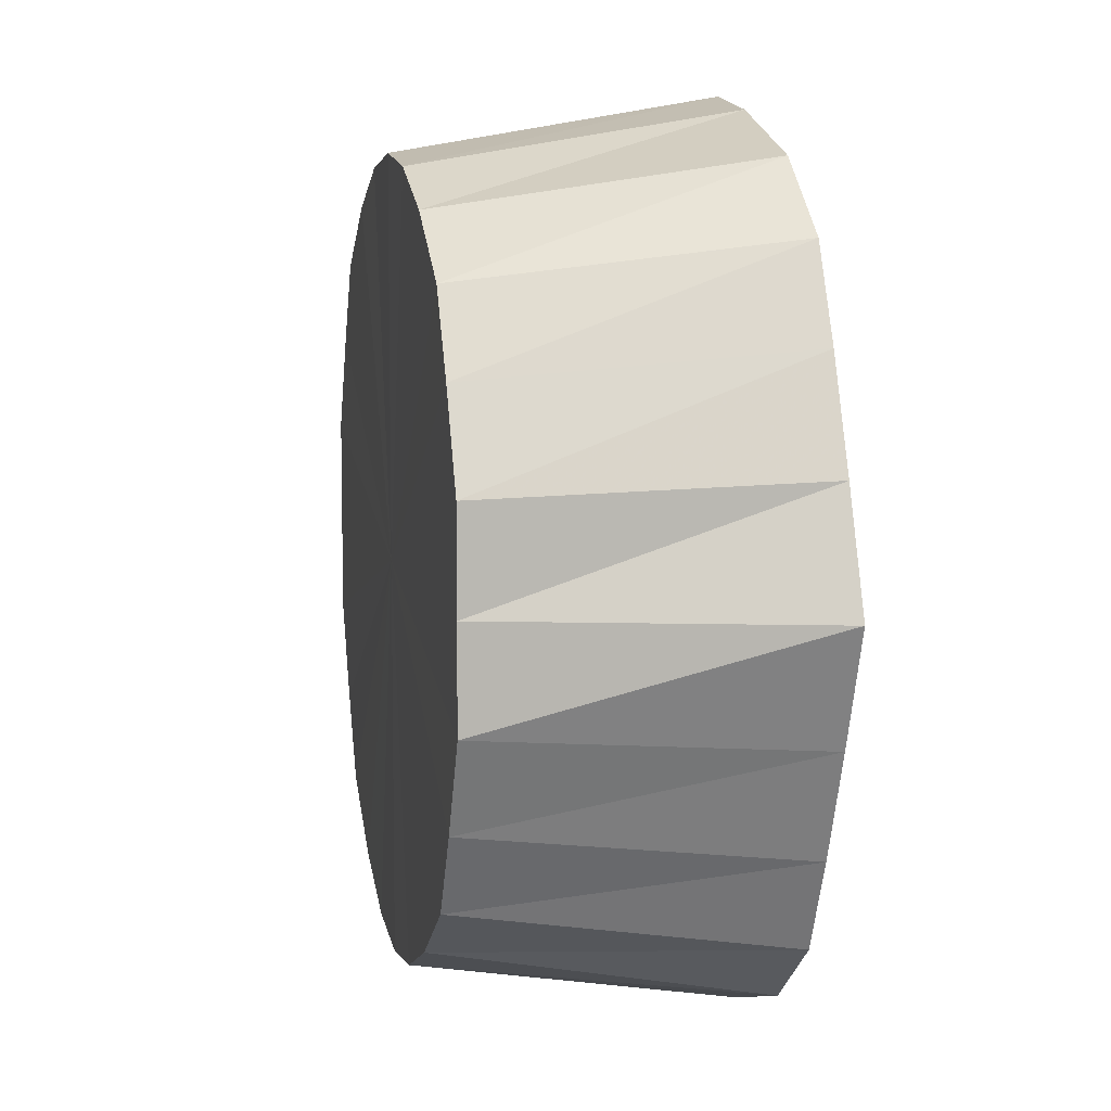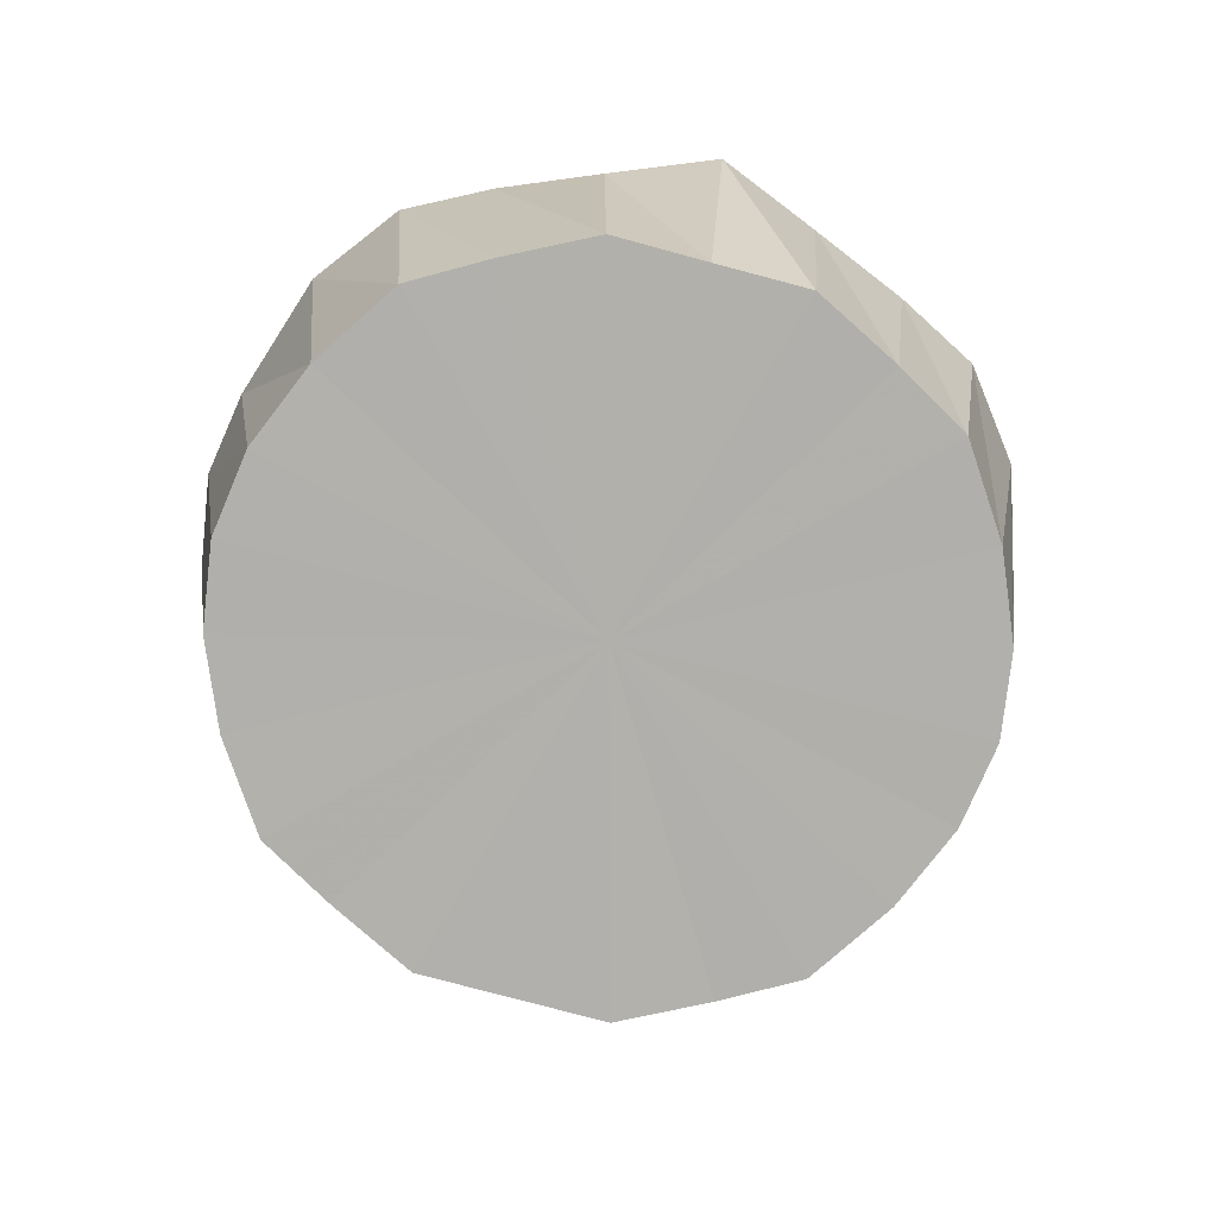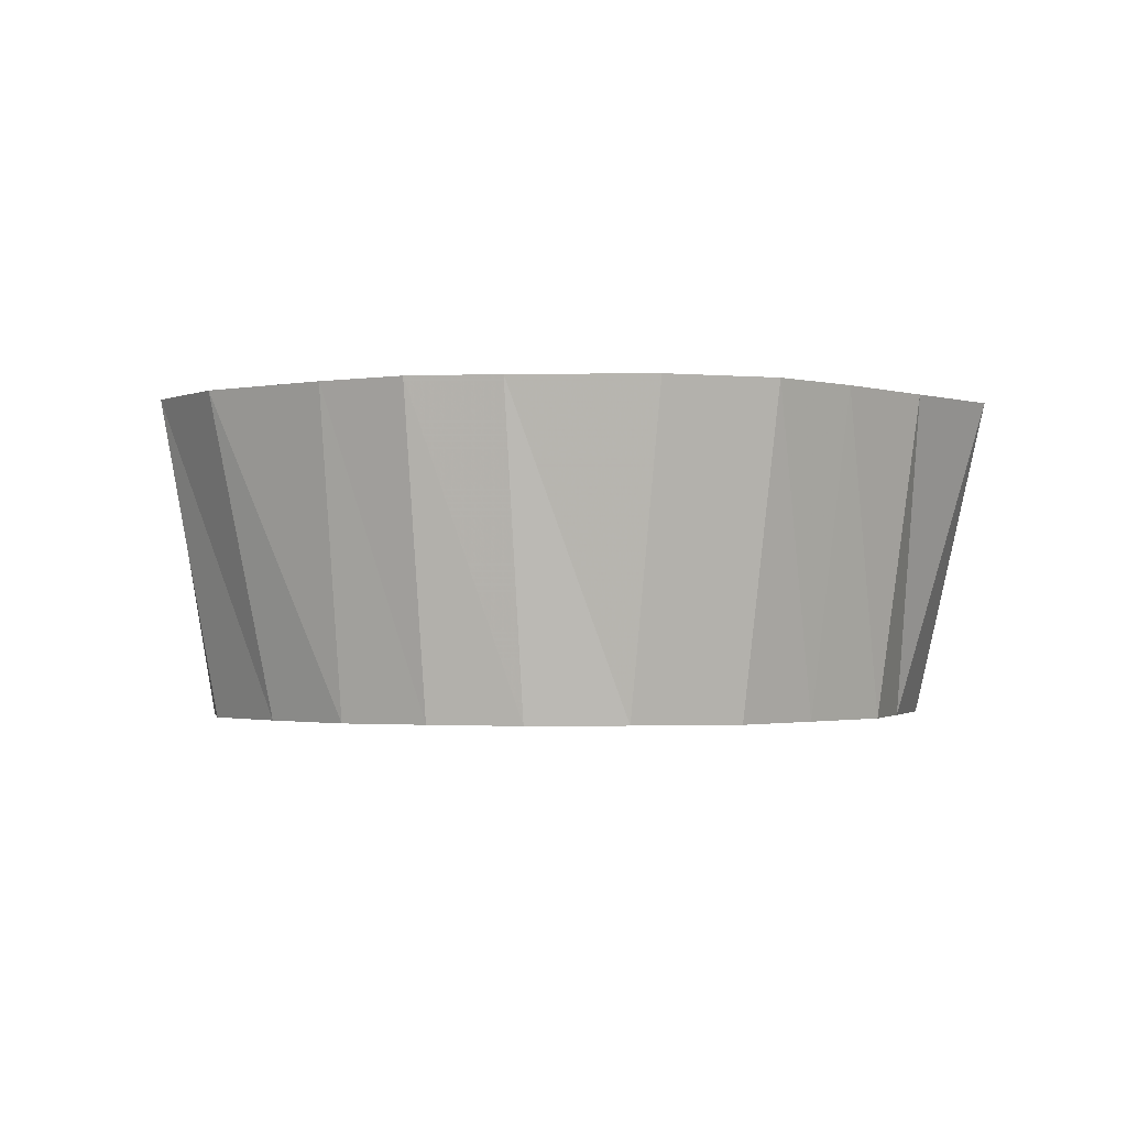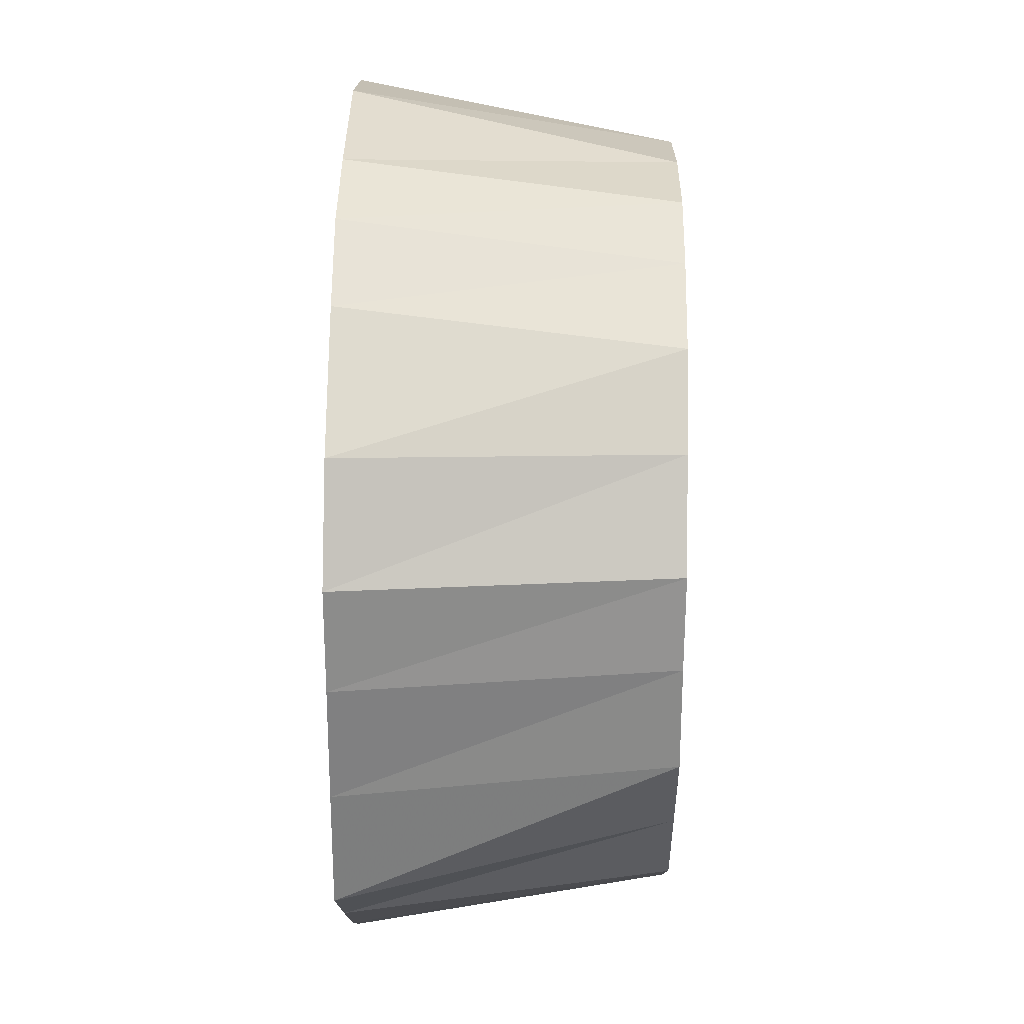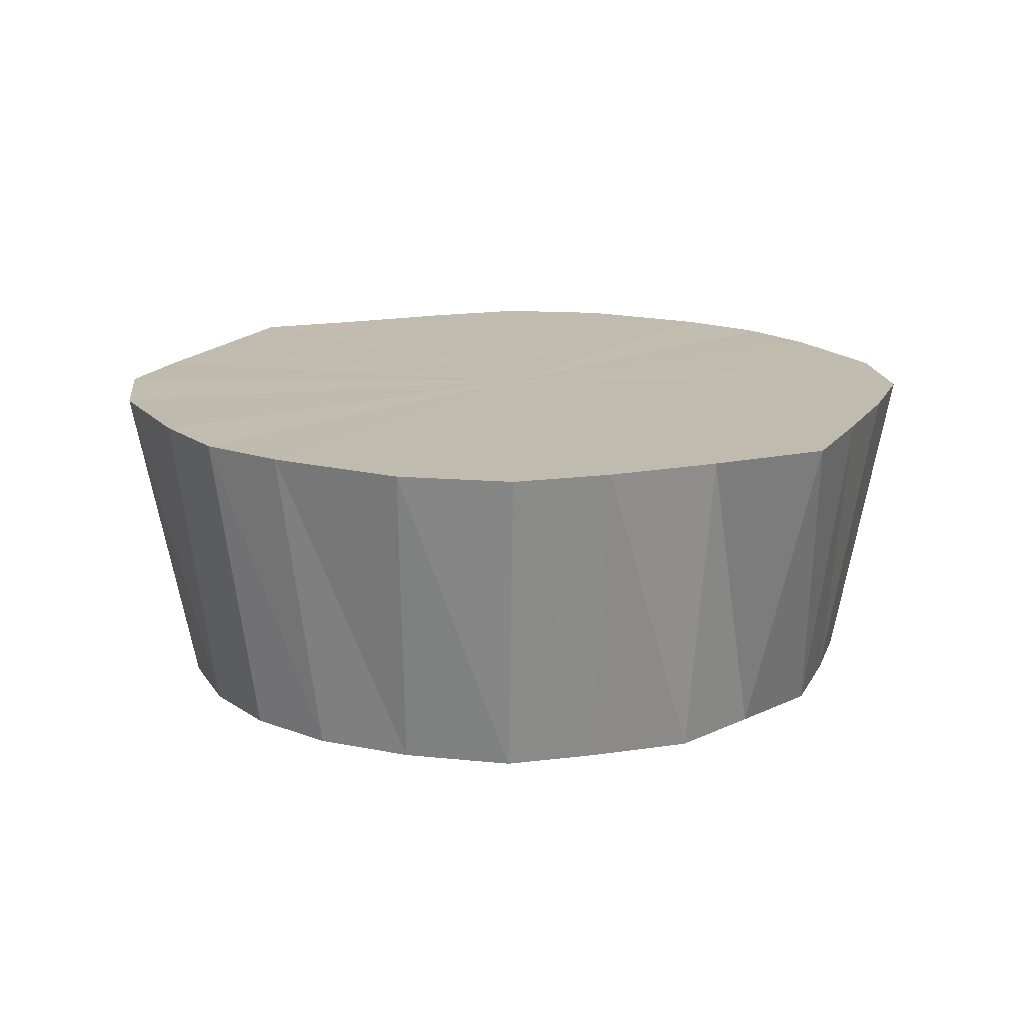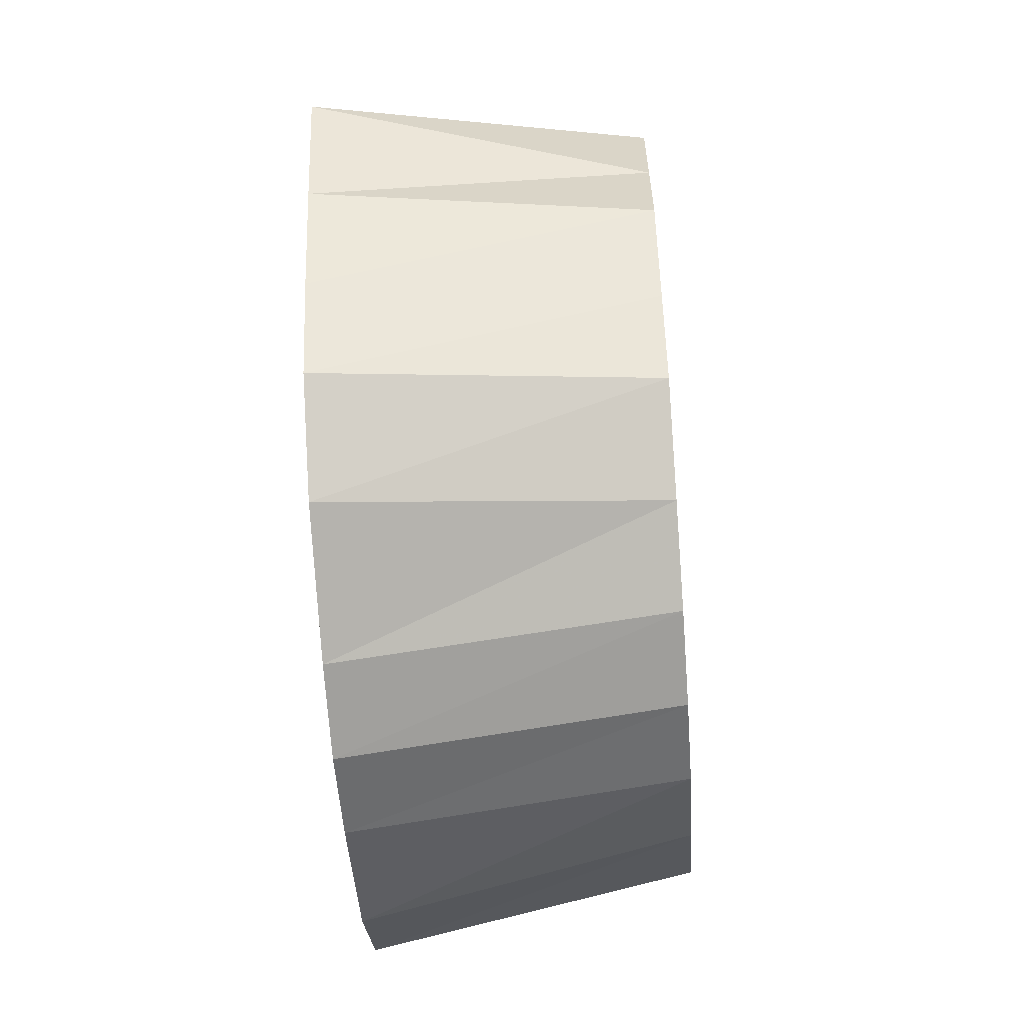
<metadata>
{"format":"obj","ext":"obj","renderer":"f3d","projection":"perspective","resolution":1024,"background":"white","views":[{"elev":7.9,"azim":78.0,"up":"+Z"},{"elev":-78.6,"azim":-104.9,"up":"+Y"},{"elev":-1.5,"azim":19.3,"up":"+Y"},{"elev":53.1,"azim":-89.2,"up":"+Z"},{"elev":16.1,"azim":-134.2,"up":"+Y"},{"elev":-61.4,"azim":-85.9,"up":"+Z"}]}
</metadata>
<code>
o 6172
v 2172 1902 13.68
v 2172 1902 13.68
v 2172 1902 13.67
v 2172 1902 13.68
v 2172 1902 13.67
v 2172 1902 13.67
v 2172 1902 13.67
v 2173 1902 13.67
v 2172 1902 13.66
v 2172 1902 13.65
v 2172 1902 13.66
v 2172 1902 13.67
v 2172 1902 13.58
v 2172 1902 13.65
v 2172 1902 13.64
v 2172 1902 13.63
v 2172 1902 13.61
v 2172 1902 13.63
v 2172 1902 13.58
v 2172 1902 13.61
v 2172 1902 13.56
v 2172 1902 13.58
v 2172 1902 13.58
v 2172 1902 13.54
v 2172 1902 13.56
v 2172 1902 13.52
v 2172 1902 13.54
v 2172 1902 13.67
v 2172 1902 13.67
v 2172 1902 13.67
v 2172 1902 13.66
v 2172 1902 13.52
v 2172 1902 13.52
v 2172 1902 13.5
v 2172 1902 13.49
v 2172 1902 13.51
v 2172 1902 13.5
v 2172 1902 13.49
v 2172 1902 13.5
v 2172 1902 13.49
v 2172 1902 13.5
v 2173 1902 13.5
v 2172 1902 13.5
v 2173 1902 13.52
v 2172 1902 13.51
v 2173 1902 13.5
v 2173 1902 13.52
v 2173 1902 13.52
v 2173 1902 13.54
v 2173 1902 13.56
v 2173 1902 13.54
v 2173 1902 13.58
v 2173 1902 13.56
v 2173 1902 13.61
v 2173 1902 13.58
v 2173 1902 13.58
v 2173 1902 13.63
v 2173 1902 13.61
v 2173 1902 13.65
v 2173 1902 13.63
v 2173 1902 13.64
v 2173 1902 13.65
v 2173 1902 13.67
v 2172 1902 13.5
v 2172 1902 13.5
v 2172 1902 13.5
v 2172 1902 13.51
v 2173 1902 13.52
v 2173 1902 13.54
v 2173 1902 13.56
v 2172 1902 13.56
v 2172 1902 13.54
v 2172 1902 13.58
v 2172 1902 13.63
v 2172 1902 13.61
v 2172 1902 13.64
v 2173 1902 13.58
v 2173 1902 13.61
v 2173 1902 13.63
v 2172 1902 13.68
v 2172 1902 13.67
v 2172 1902 13.67
v 2172 1902 13.68
v 2172 1902 13.67
v 2172 1902 13.68
v 2172 1902 13.66
v 2172 1902 13.63
v 2172 1902 13.63
v 2172 1902 13.64
v 2172 1902 13.61
v 2172 1902 13.61
v 2172 1902 13.56
v 2172 1902 13.56
v 2172 1902 13.58
v 2172 1902 13.54
v 2172 1902 13.54
v 2172 1902 13.49
v 2172 1902 13.5
v 2172 1902 13.51
v 2172 1902 13.49
v 2172 1902 13.5
v 2172 1902 13.49
v 2172 1902 13.5
v 2173 1902 13.54
v 2173 1902 13.54
v 2173 1902 13.52
v 2173 1902 13.56
v 2173 1902 13.56
v 2173 1902 13.61
v 2173 1902 13.61
v 2173 1902 13.58
v 2173 1902 13.63
v 2173 1902 13.63
v 2172 1902 13.68
v 2172 1902 13.58
v 2172 1902 13.68
v 2172 1902 13.67
v 2172 1902 13.68
v 2172 1902 13.65
v 2173 1902 13.67
v 2172 1902 13.63
v 2173 1902 13.65
v 2172 1902 13.61
v 2173 1902 13.63
v 2172 1902 13.58
v 2173 1902 13.61
v 2172 1902 13.56
v 2173 1902 13.58
v 2172 1902 13.54
v 2173 1902 13.56
v 2172 1902 13.52
v 2173 1902 13.54
v 2172 1902 13.5
v 2173 1902 13.52
v 2172 1902 13.49
v 2173 1902 13.5
v 2172 1902 13.49
v 2172 1902 13.49
f 1 2 3
f 4 1 5
f 2 6 7
f 8 4 9
f 6 10 11
f 12 11 7
f 7 11 13
f 14 15 11
f 11 15 13
f 10 16 15
f 16 17 18
f 17 19 20
f 19 21 22
f 23 22 20
f 20 22 13
f 21 24 25
f 24 26 27
f 28 29 13
f 30 28 13
f 31 30 13
f 32 33 27
f 27 33 13
f 26 34 33
f 34 35 36
f 37 36 33
f 33 36 13
f 35 38 39
f 38 40 41
f 40 42 43
f 42 44 45
f 46 45 43
f 43 45 13
f 47 48 45
f 45 48 13
f 44 49 48
f 49 50 51
f 50 52 53
f 52 54 55
f 56 55 53
f 53 55 13
f 54 57 58
f 57 59 60
f 59 8 61
f 62 61 60
f 60 61 13
f 63 9 61
f 61 9 13
f 64 65 13
f 66 64 13
f 67 66 13
f 68 69 13
f 69 70 13
f 71 72 13
f 73 71 13
f 74 75 13
f 76 74 13
f 77 78 13
f 78 79 13
f 80 81 82
f 83 82 84
f 85 84 86
f 87 88 89
f 90 91 88
f 92 93 94
f 95 96 93
f 97 98 99
f 100 101 98
f 102 103 101
f 104 105 106
f 107 108 105
f 109 110 111
f 112 113 110
f 114 115 116
f 116 115 117
f 118 115 114
f 117 115 119
f 120 115 118
f 119 115 121
f 122 115 120
f 121 115 123
f 124 115 122
f 123 115 125
f 126 115 124
f 125 115 127
f 128 115 126
f 127 115 129
f 130 115 128
f 129 115 131
f 132 115 130
f 131 115 133
f 134 115 132
f 133 115 135
f 136 115 134
f 135 115 137
f 138 115 136
f 137 115 138

</code>
